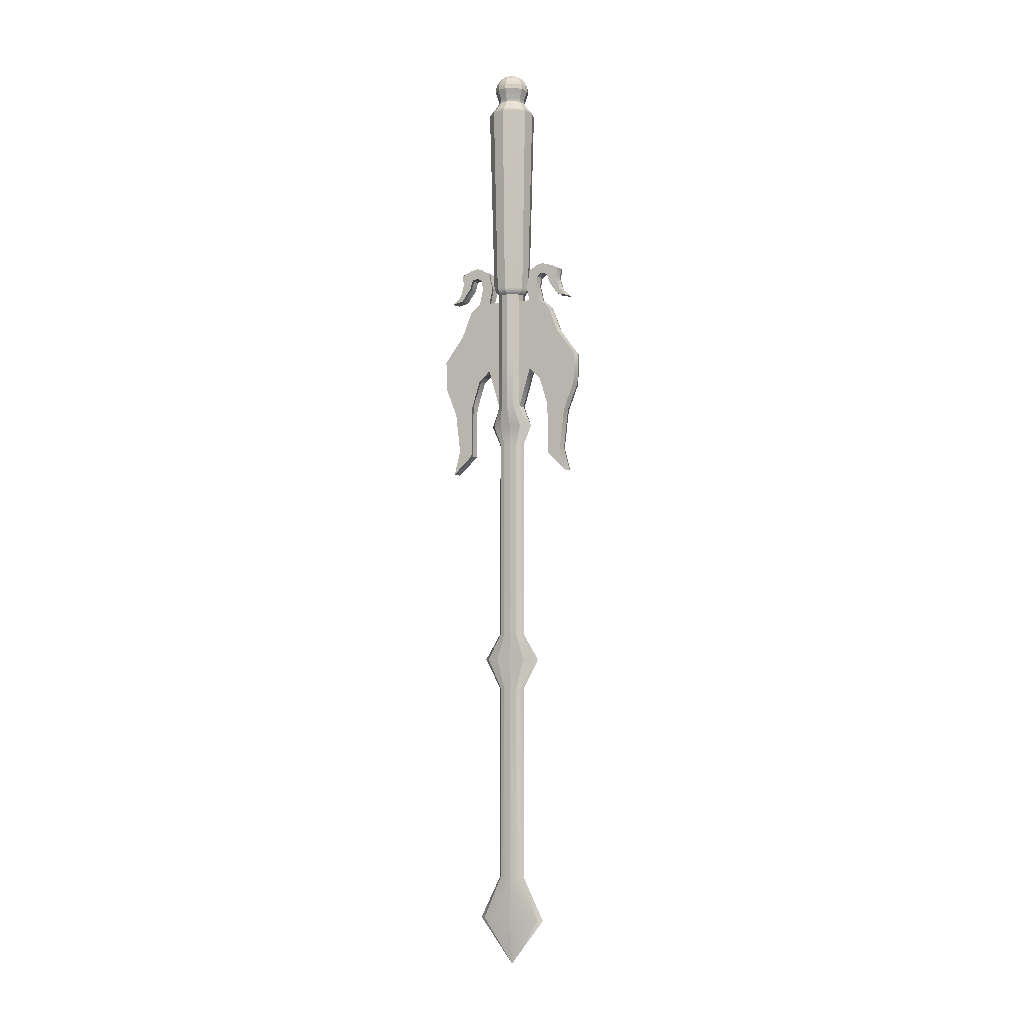
<metadata>
{"format":"obj","ext":"obj","renderer":"f3d","projection":"perspective","resolution":1024,"background":"white","views":[{"elev":-4.2,"azim":-110.9,"up":"+Y"}]}
</metadata>
<code>
g default
v 0.4252 17.1 0.3824
v 0.1817 17.1 0.5237
v -0.09727 17.1 0.5237
v -0.3411 17.1 0.382
v 0.3434 12.77 0.3006
v 0.1518 12.77 0.412
v -0.06733 12.77 0.412
v -0.2593 12.77 0.3002
v 0.2587 12.63 0.2159
v 0.1208 12.63 0.2963
v -0.03634 12.63 0.2963
v -0.1746 12.63 0.2156
v 0.2587 12.47 0.2159
v 0.1208 12.47 0.2963
v -0.03634 12.47 0.2963
v -0.1746 12.47 0.2156
v 0.2587 9.895 0.2159
v 0.1208 9.895 0.2963
v -0.03634 9.895 0.2963
v -0.1746 9.895 0.2156
v 0.1239 9.432 0.08113
v -0.06706 9.432 0.2507
v -0.2269 9.432 0.3521
v -0.3169 9.432 0.3578
v -0.2266 12.47 0.4866
v -0.3649 12.47 0.4058
v -0.3649 10.8 0.4058
v -0.2266 10.8 0.4866
v -0.4085 12.47 0.6685
v -0.5468 12.47 0.5877
v -0.5555 10.54 0.5964
v -0.4172 10.54 0.6772
v -0.5657 12.28 0.8257
v -0.704 12.28 0.7449
v -0.704 8.736 0.7449
v -0.5657 8.736 0.8257
v -0.1675 12.82 0.4275
v -0.3058 12.82 0.3467
v -0.4877 12.82 0.5286
v -0.3494 12.82 0.6094
v -0.2032 12.99 0.4632
v -0.3415 12.99 0.3825
v -0.512 13.04 0.5529
v -0.3737 13.04 0.6337
v -0.2288 13.2 0.4888
v -0.3671 13.2 0.408
v -0.5031 13.31 0.544
v -0.3648 13.31 0.6248
v -0.5471 13.07 0.8071
v -0.6854 13.07 0.7263
v -0.5804 13.3 0.8403
v -0.7186 13.3 0.7596
v -0.7157 12.99 0.9757
v -0.854 12.99 0.8949
v -0.7413 13.2 1.001
v -0.8796 13.2 0.9205
v -0.5953 12.86 0.8552
v -0.7335 12.86 0.7745
v -0.7715 12.7 1.031
v -0.9098 12.7 0.9507
v -0.7394 12.58 0.9994
v -0.8777 12.58 0.9186
v -0.9042 12.52 1.164
v -1.042 12.52 1.083
v -1.053 11.08 1.313
v -1.191 11.08 1.232
v -1.023 8.306 1.064
v -0.8844 8.306 1.144
v 0.3434 17.24 0.3006
v 0.1518 17.24 0.412
v -0.06733 17.24 0.412
v -0.2593 17.24 0.3002
v 0.2729 17.39 0.2301
v 0.126 17.39 0.3157
v -0.04153 17.39 0.3157
v -0.1888 17.39 0.2297
v 0.2729 17.47 0.2301
v 0.126 17.47 0.3157
v -0.04153 17.47 0.3157
v -0.1888 17.47 0.2297
v 0.3286 17.7 0.2859
v 0.1466 17.7 0.3913
v -0.06252 17.7 0.3913
v -0.2447 17.7 0.2857
v 0.1158 18.09 0.07305
v 0.06893 18.09 0.1001
v 0.01479 18.09 0.1001
v -0.0321 18.09 0.07305
v 0.1847 18.05 0.142
v 0.09415 18.05 0.1943
v -0.01044 18.05 0.1943
v -0.101 18.05 0.142
v 0.2439 17.99 0.2011
v 0.1158 17.99 0.2751
v -0.0321 17.99 0.2751
v -0.1602 17.99 0.2011
v 0.2893 17.9 0.2466
v 0.1324 17.9 0.3371
v -0.04872 17.9 0.3371
v -0.2056 17.9 0.2466
v 0.3179 17.81 0.2751
v 0.1429 17.81 0.3761
v -0.05917 17.81 0.3761
v -0.2342 17.81 0.2751
v 0.04186 18.11 -0.00091
v 0.1239 8.98 0.08113
v 0.004055 8.98 0.1796
v -0.1037 8.98 0.2289
v -0.1746 8.98 0.2156
v 0.1239 4.409 0.08113
v 0.004055 4.409 0.1796
v -0.1037 4.409 0.2289
v -0.1746 4.409 0.2156
v 0.1239 3.091 0.08113
v 0.004055 3.091 0.1796
v -0.1037 3.091 0.2289
v -0.1746 3.091 0.2156
v 0.1239 -1.362 0.08113
v 0.004055 -1.362 0.1796
v -0.1037 -1.362 0.2289
v -0.1746 -1.362 0.2156
v -0.4376 3.797 0.4785
v -0.3315 3.797 0.4567
v -0.1274 3.797 0.3111
v 0.1239 3.797 0.08113
v 0.1239 -2.35 0.08113
v -0.1694 -2.35 0.353
v -0.4041 -2.35 0.5293
v -0.5215 -2.35 0.5624
v 0.04186 -3.399 -0.00091
v -0.7842 8.863 1.044
v -0.9225 8.863 0.9634
v -0.8573 9.757 1.117
v -0.9956 9.757 1.036
v -1.032 10.38 1.292
v -1.17 10.38 1.211
v -0.4478 13.12 0.7078
v -0.5861 13.12 0.627
v -0.5952 13.35 0.6362
v -0.4569 13.35 0.7169
v -0.2266 12.27 0.4866
v -0.03634 12.27 0.2963
v 0.1208 12.27 0.2963
v 0.2587 12.27 0.2159
v -0.2266 11.15 0.4866
v -0.03634 11.16 0.2963
v 0.1208 11.17 0.2963
v 0.2587 11.17 0.2159
v 0.2587 11.73 0.2159
v 0.1208 11.72 0.2963
v -0.03634 11.73 0.2963
v -0.2266 11.72 0.4866
v -0.7399 11.68 0.9998
v -0.8703 11.7 0.9113
v -0.5551 9.908 0.8151
v -0.6877 9.977 0.7287
v 0.5665 17.1 0.139
v 0.5665 17.1 -0.14
v 0.4248 17.1 -0.3838
v 0.4548 12.77 0.109
v 0.4548 12.77 -0.1101
v 0.343 12.77 -0.3021
v 0.3391 12.63 0.07803
v 0.3391 12.63 -0.0791
v 0.2583 12.63 -0.2174
v 0.3391 12.47 0.07803
v 0.3391 12.47 -0.0791
v 0.2583 12.47 -0.2174
v 0.3391 9.895 0.07803
v 0.3391 9.895 -0.0791
v 0.2583 9.895 -0.2174
v 0.2935 9.432 -0.1098
v 0.3949 9.432 -0.2697
v 0.4006 9.432 -0.3596
v 0.5293 12.47 -0.2694
v 0.4486 12.47 -0.4076
v 0.4486 10.8 -0.4076
v 0.5293 10.8 -0.2694
v 0.7113 12.47 -0.4513
v 0.6305 12.47 -0.5896
v 0.6392 10.54 -0.5982
v 0.7199 10.54 -0.46
v 0.8684 12.28 -0.6085
v 0.7877 12.28 -0.7467
v 0.7877 8.736 -0.7467
v 0.8684 8.736 -0.6085
v 0.4702 12.82 -0.2102
v 0.3895 12.82 -0.3485
v 0.5714 12.82 -0.5304
v 0.6521 12.82 -0.3922
v 0.506 12.99 -0.246
v 0.4252 12.99 -0.3843
v 0.5957 13.04 -0.5547
v 0.6764 13.04 -0.4164
v 0.5316 13.2 -0.2716
v 0.4508 13.2 -0.4099
v 0.5868 13.31 -0.5459
v 0.6676 13.31 -0.4076
v 0.8499 13.07 -0.5899
v 0.7691 13.07 -0.7282
v 0.8831 13.3 -0.6231
v 0.8023 13.3 -0.7614
v 1.018 12.99 -0.7585
v 0.9377 12.99 -0.8968
v 1.044 13.2 -0.7841
v 0.9633 13.2 -0.9223
v 0.898 12.86 -0.638
v 0.8172 12.86 -0.7763
v 1.074 12.7 -0.8143
v 0.9935 12.7 -0.9526
v 1.042 12.58 -0.7822
v 0.9614 12.58 -0.9204
v 1.207 12.52 -0.9469
v 1.126 12.52 -1.085
v 1.356 11.08 -1.096
v 1.275 11.08 -1.234
v 1.106 8.306 -1.065
v 1.187 8.306 -0.9272
v 0.4548 17.24 0.109
v 0.4548 17.24 -0.1101
v 0.343 17.24 -0.3021
v 0.3584 17.39 0.08322
v 0.3584 17.39 -0.08429
v 0.2725 17.39 -0.2316
v 0.3584 17.47 0.08322
v 0.3584 17.47 -0.08429
v 0.2725 17.47 -0.2316
v 0.4341 17.7 0.1038
v 0.4341 17.7 -0.1053
v 0.3284 17.7 -0.2875
v 0.1429 18.09 0.02616
v 0.1429 18.09 -0.02798
v 0.1158 18.09 -0.07487
v 0.237 18.05 0.05139
v 0.237 18.05 -0.0532
v 0.1847 18.05 -0.1438
v 0.3179 17.99 0.07305
v 0.3179 17.99 -0.07487
v 0.2439 17.99 -0.203
v 0.3799 17.9 0.08967
v 0.3799 17.9 -0.09149
v 0.2893 17.9 -0.2484
v 0.4189 17.81 0.1001
v 0.4189 17.81 -0.1019
v 0.3179 17.81 -0.2769
v 0.2223 8.98 -0.03871
v 0.2717 8.98 -0.1465
v 0.2583 8.98 -0.2174
v 0.2223 4.409 -0.03871
v 0.2717 4.409 -0.1465
v 0.2583 4.409 -0.2174
v 0.2223 3.091 -0.03871
v 0.2717 3.091 -0.1465
v 0.2583 3.091 -0.2174
v 0.2223 -1.362 -0.03871
v 0.2717 -1.362 -0.1465
v 0.2583 -1.362 -0.2174
v 0.5213 3.797 -0.4803
v 0.4994 3.797 -0.3742
v 0.3538 3.797 -0.1702
v 0.3958 -2.35 -0.2122
v 0.5721 -2.35 -0.4469
v 0.6052 -2.35 -0.5643
v 1.087 8.863 -0.8269
v 1.006 8.863 -0.9652
v 1.16 9.757 -0.9
v 1.079 9.757 -1.038
v 1.334 10.38 -1.074
v 1.254 10.38 -1.213
v 0.7506 13.12 -0.4906
v 0.6698 13.12 -0.6289
v 0.6789 13.35 -0.638
v 0.7597 13.35 -0.4997
v 0.5293 12.27 -0.2694
v 0.3391 12.27 -0.0791
v 0.3391 12.27 0.07803
v 0.5293 11.15 -0.2694
v 0.3391 11.16 -0.0791
v 0.3391 11.17 0.07803
v 0.3391 11.72 0.07803
v 0.3391 11.73 -0.0791
v 0.5293 11.72 -0.2694
v 1.043 11.68 -0.7826
v 0.954 11.7 -0.9131
v 0.8578 9.908 -0.5979
v 0.7714 9.977 -0.7305
v -0.3414 17.1 -0.3842
v -0.4828 17.1 -0.1408
v -0.4828 17.1 0.1382
v -0.2597 12.77 -0.3024
v -0.3711 12.77 -0.1109
v -0.3711 12.77 0.1083
v -0.175 12.63 -0.2178
v -0.2554 12.63 -0.07985
v -0.2554 12.63 0.07728
v -0.175 12.47 -0.2178
v -0.2554 12.47 -0.07985
v -0.2554 12.47 0.07728
v -0.175 9.895 -0.2178
v -0.2554 9.895 -0.07985
v -0.2554 9.895 0.07728
v -0.04018 9.432 -0.08295
v -0.2098 9.432 0.108
v -0.3112 9.432 0.2679
v -0.4456 12.47 0.2675
v -0.4456 10.8 0.2675
v -0.6276 12.47 0.4495
v -0.6362 10.54 0.4581
v -0.7847 12.28 0.6066
v -0.7847 8.736 0.6066
v -0.3865 12.82 0.2084
v -0.5684 12.82 0.3903
v -0.4223 12.99 0.2442
v -0.5927 13.04 0.4146
v -0.4478 13.2 0.2698
v -0.5838 13.31 0.4058
v -0.7662 13.07 0.5881
v -0.7994 13.3 0.6213
v -0.9348 12.99 0.7567
v -0.9603 13.2 0.7822
v -0.8143 12.86 0.6362
v -0.9906 12.7 0.8125
v -0.9584 12.58 0.7804
v -1.123 12.52 0.9451
v -1.272 11.08 1.094
v -1.103 8.306 0.9253
v -0.2597 17.24 -0.3024
v -0.3711 17.24 -0.1109
v -0.3711 17.24 0.1083
v -0.1892 17.39 -0.2319
v -0.2747 17.39 -0.08504
v -0.2747 17.39 0.08247
v -0.1892 17.47 -0.2319
v -0.2747 17.47 -0.08504
v -0.2747 17.47 0.08247
v -0.2449 17.7 -0.2877
v -0.3504 17.7 -0.1057
v -0.3504 17.7 0.1035
v -0.0321 18.09 -0.07487
v -0.05917 18.09 -0.02798
v -0.05917 18.09 0.02616
v -0.101 18.05 -0.1438
v -0.1533 18.05 -0.05321
v -0.1533 18.05 0.05139
v -0.1602 17.99 -0.203
v -0.2342 17.99 -0.07487
v -0.2342 17.99 0.07305
v -0.2056 17.9 -0.2484
v -0.2962 17.9 -0.09149
v -0.2962 17.9 0.08967
v -0.2342 17.81 -0.2769
v -0.3352 17.81 -0.1019
v -0.3352 17.81 0.1001
v -0.04018 8.98 -0.08295
v -0.1386 8.98 0.03689
v -0.188 8.98 0.1447
v -0.04018 4.409 -0.08295
v -0.1386 4.409 0.03689
v -0.188 4.409 0.1447
v -0.04018 3.091 -0.08295
v -0.1386 3.091 0.03689
v -0.188 3.091 0.1447
v -0.04018 -1.362 -0.08295
v -0.1386 -1.362 0.03689
v -0.188 -1.362 0.1447
v -0.4157 3.797 0.3724
v -0.2701 3.797 0.1684
v -0.04018 3.797 -0.08295
v -0.04018 -2.35 -0.08295
v -0.3121 -2.35 0.2103
v -0.4884 -2.35 0.4451
v -1.003 8.863 0.8251
v -1.076 9.757 0.8982
v -1.251 10.38 1.073
v -0.6669 13.12 0.4888
v -0.676 13.35 0.4979
v -0.4456 12.27 0.2675
v -0.2554 12.27 0.07728
v -0.2554 12.27 -0.07985
v -0.175 12.27 -0.2178
v -0.4456 11.15 0.2675
v -0.2554 11.16 0.07728
v -0.2554 11.17 -0.07985
v -0.175 11.17 -0.2178
v -0.175 11.73 -0.2178
v -0.2554 11.72 -0.07985
v -0.2554 11.73 0.07728
v -0.4456 11.72 0.2675
v -0.9589 11.68 0.7808
v -0.7741 9.908 0.596
v -0.09802 17.1 -0.5255
v 0.181 17.1 -0.5255
v -0.06809 12.77 -0.4138
v 0.151 12.77 -0.4138
v -0.03709 12.63 -0.2981
v 0.12 12.63 -0.2981
v -0.03709 12.47 -0.2981
v 0.12 12.47 -0.2981
v -0.03709 9.895 -0.2981
v 0.12 9.895 -0.2981
v 0.1508 9.432 -0.2525
v 0.3106 9.432 -0.3539
v 0.3103 12.47 -0.4884
v 0.3103 10.8 -0.4884
v 0.4922 12.47 -0.6703
v 0.5009 10.54 -0.679
v 0.6494 12.28 -0.8275
v 0.6494 8.736 -0.8275
v 0.2512 12.82 -0.4293
v 0.4331 12.82 -0.6112
v 0.2869 12.99 -0.465
v 0.4574 13.04 -0.6355
v 0.3125 13.2 -0.4906
v 0.4485 13.31 -0.6266
v 0.6308 13.07 -0.8089
v 0.6641 13.3 -0.8422
v 0.7994 12.99 -0.9775
v 0.825 13.2 -1.003
v 0.679 12.86 -0.8571
v 0.8552 12.7 -1.033
v 0.8231 12.58 -1.001
v 0.9879 12.52 -1.166
v 1.137 11.08 -1.315
v 0.9681 8.306 -1.146
v -0.06809 17.24 -0.4138
v 0.151 17.24 -0.4138
v -0.04228 17.39 -0.3175
v 0.1252 17.39 -0.3175
v -0.04228 17.47 -0.3175
v 0.1252 17.47 -0.3175
v -0.0629 17.7 -0.3932
v 0.1462 17.7 -0.3932
v 0.01478 18.09 -0.1019
v 0.06892 18.09 -0.1019
v -0.01044 18.05 -0.1961
v 0.09415 18.05 -0.1961
v -0.0321 17.99 -0.2769
v 0.1158 17.99 -0.2769
v -0.04872 17.9 -0.339
v 0.1324 17.9 -0.339
v -0.05917 17.81 -0.378
v 0.1429 17.81 -0.378
v 0.07966 8.98 -0.1814
v 0.1874 8.98 -0.2307
v 0.07966 4.409 -0.1814
v 0.1874 4.409 -0.2307
v 0.07966 3.091 -0.1814
v 0.1874 3.091 -0.2307
v 0.07966 -1.362 -0.1814
v 0.1874 -1.362 -0.2307
v 0.4152 3.797 -0.4585
v 0.2111 3.797 -0.3129
v 0.2531 -2.35 -0.3548
v 0.4879 -2.35 -0.5311
v 0.8679 8.863 -1.046
v 0.941 9.757 -1.119
v 1.115 10.38 -1.293
v 0.5315 13.12 -0.7096
v 0.5407 13.35 -0.7187
v 0.3103 12.27 -0.4884
v 0.12 12.27 -0.2981
v -0.03709 12.27 -0.2981
v 0.3103 11.15 -0.4884
v 0.12 11.16 -0.2981
v -0.03709 11.17 -0.2981
v -0.03709 11.72 -0.2981
v 0.12 11.73 -0.2981
v 0.3103 11.72 -0.4884
v 0.8236 11.68 -1.002
v 0.6388 9.908 -0.8169
g sword_quarter1
f 1 2 6 5
f 2 3 7 6
f 3 4 8 7
f 5 6 10 9
f 6 7 11 10
f 7 8 12 11
f 9 10 14 13
f 10 11 15 14
f 11 12 16 15
f 143 144 13 14
f 14 15 142 143
f 65 66 136 135
f 17 18 22 21
f 18 19 23 22
f 19 20 24 23
f 15 16 26 25
f 20 19 28 27
f 15 25 141 142
f 45 46 47 48
f 27 28 32 31
f 25 29 33 141
f 29 30 34 33
f 31 32 155 156
f 25 26 38 37
f 30 29 40 39
f 29 25 37 40
f 37 38 42 41
f 39 40 44 43
f 40 37 41 44
f 41 42 46 45
f 54 53 55 56
f 44 41 45 48
f 43 44 137 138
f 44 48 140 137
f 48 47 139 140
f 62 61 63 64
f 49 51 55 53
f 51 52 56 55
f 50 49 57 58
f 49 53 59 57
f 53 54 60 59
f 58 57 61 62
f 57 59 63 61
f 59 60 64 63
f 153 154 66 65
f 35 36 68 67
f 2 1 69 70
f 3 2 70 71
f 4 3 71 72
f 70 69 73 74
f 71 70 74 75
f 72 71 75 76
f 74 73 77 78
f 75 74 78 79
f 76 75 79 80
f 78 77 81 82
f 79 78 82 83
f 80 79 83 84
f 85 86 90 89
f 86 87 91 90
f 87 88 92 91
f 89 90 94 93
f 90 91 95 94
f 91 92 96 95
f 93 94 98 97
f 94 95 99 98
f 95 96 100 99
f 97 98 102 101
f 98 99 103 102
f 99 100 104 103
f 101 102 82 81
f 102 103 83 82
f 103 104 84 83
f 86 85 105
f 87 86 105
f 88 87 105
f 21 22 107 106
f 22 23 108 107
f 23 24 109 108
f 106 107 111 110
f 107 108 112 111
f 108 109 113 112
f 110 111 124 125
f 111 112 123 124
f 112 113 122 123
f 114 115 119 118
f 115 116 120 119
f 116 117 121 120
f 123 122 117 116
f 124 123 116 115
f 125 124 115 114
f 118 119 127 126
f 119 120 128 127
f 120 121 129 128
f 126 127 130
f 127 128 130
f 128 129 130
f 36 131 68
f 133 155 32 135
f 131 132 67 68
f 133 134 132 131
f 135 136 134 133
f 138 137 49 50
f 140 139 52 51
f 137 140 51 49
f 152 153 65 145
f 151 152 145 146
f 150 151 146 147
f 147 148 149 150
f 145 65 135 32 28
f 146 145 28 19
f 147 146 19 18
f 17 148 147 18
f 150 149 144 143
f 143 142 151 150
f 142 141 152 151
f 141 33 153 152
f 33 34 154 153
f 36 155 133 131
f 156 155 36 35
f 1 5 160 157
f 157 160 161 158
f 158 161 162 159
f 5 9 163 160
f 160 163 164 161
f 161 164 165 162
f 9 13 166 163
f 163 166 167 164
f 164 167 168 165
f 276 166 13 144
f 166 276 275 167
f 215 268 269 216
f 17 21 172 169
f 169 172 173 170
f 170 173 174 171
f 167 175 176 168
f 171 177 178 170
f 167 275 274 175
f 195 198 197 196
f 177 181 182 178
f 175 274 183 179
f 179 183 184 180
f 181 286 285 182
f 175 187 188 176
f 180 189 190 179
f 179 190 187 175
f 187 191 192 188
f 189 193 194 190
f 190 194 191 187
f 191 195 196 192
f 204 206 205 203
f 194 198 195 191
f 193 271 270 194
f 194 270 273 198
f 198 273 272 197
f 212 214 213 211
f 199 203 205 201
f 201 205 206 202
f 200 208 207 199
f 199 207 209 203
f 203 209 210 204
f 208 212 211 207
f 207 211 213 209
f 209 213 214 210
f 283 215 216 284
f 185 217 218 186
f 157 219 69 1
f 158 220 219 157
f 159 221 220 158
f 219 222 73 69
f 220 223 222 219
f 221 224 223 220
f 222 225 77 73
f 223 226 225 222
f 224 227 226 223
f 225 228 81 77
f 226 229 228 225
f 227 230 229 226
f 85 89 234 231
f 231 234 235 232
f 232 235 236 233
f 89 93 237 234
f 234 237 238 235
f 235 238 239 236
f 93 97 240 237
f 237 240 241 238
f 238 241 242 239
f 97 101 243 240
f 240 243 244 241
f 241 244 245 242
f 101 81 228 243
f 243 228 229 244
f 244 229 230 245
f 231 105 85
f 232 105 231
f 233 105 232
f 21 106 246 172
f 172 246 247 173
f 173 247 248 174
f 106 110 249 246
f 246 249 250 247
f 247 250 251 248
f 110 125 260 249
f 249 260 259 250
f 250 259 258 251
f 114 118 255 252
f 252 255 256 253
f 253 256 257 254
f 259 253 254 258
f 260 252 253 259
f 125 114 252 260
f 118 126 261 255
f 255 261 262 256
f 256 262 263 257
f 126 130 261
f 261 130 262
f 262 130 263
f 186 218 264
f 266 268 182 285
f 264 218 217 265
f 266 264 265 267
f 268 266 267 269
f 271 200 199 270
f 273 201 202 272
f 270 199 201 273
f 282 277 215 283
f 281 278 277 282
f 280 279 278 281
f 279 280 149 148
f 277 178 182 268 215
f 278 170 178 277
f 279 169 170 278
f 17 169 279 148
f 280 276 144 149
f 276 280 281 275
f 275 281 282 274
f 274 282 283 183
f 183 283 284 184
f 186 264 266 285
f 286 185 186 285
f 287 290 291 288
f 288 291 292 289
f 289 292 8 4
f 290 293 294 291
f 291 294 295 292
f 292 295 12 8
f 293 296 297 294
f 294 297 298 295
f 295 298 16 12
f 379 297 296 380
f 297 379 378 298
f 325 374 136 66
f 299 302 303 300
f 300 303 304 301
f 301 304 24 20
f 298 305 26 16
f 20 27 306 301
f 298 378 377 305
f 315 316 47 46
f 27 31 308 306
f 305 377 309 307
f 307 309 34 30
f 31 156 390 308
f 305 311 38 26
f 30 39 312 307
f 307 312 311 305
f 311 313 42 38
f 39 43 314 312
f 312 314 313 311
f 313 315 46 42
f 54 56 320 319
f 314 316 315 313
f 43 138 375 314
f 314 375 376 316
f 316 376 139 47
f 62 64 324 323
f 317 319 320 318
f 318 320 56 52
f 50 58 321 317
f 317 321 322 319
f 319 322 60 54
f 58 62 323 321
f 321 323 324 322
f 322 324 64 60
f 389 325 66 154
f 35 67 326 310
f 288 328 327 287
f 289 329 328 288
f 4 72 329 289
f 328 331 330 327
f 329 332 331 328
f 72 76 332 329
f 331 334 333 330
f 332 335 334 331
f 76 80 335 332
f 334 337 336 333
f 335 338 337 334
f 80 84 338 335
f 339 342 343 340
f 340 343 344 341
f 341 344 92 88
f 342 345 346 343
f 343 346 347 344
f 344 347 96 92
f 345 348 349 346
f 346 349 350 347
f 347 350 100 96
f 348 351 352 349
f 349 352 353 350
f 350 353 104 100
f 351 336 337 352
f 352 337 338 353
f 353 338 84 104
f 340 105 339
f 341 105 340
f 88 105 341
f 302 354 355 303
f 303 355 356 304
f 304 356 109 24
f 354 357 358 355
f 355 358 359 356
f 356 359 113 109
f 357 368 367 358
f 358 367 366 359
f 359 366 122 113
f 360 363 364 361
f 361 364 365 362
f 362 365 121 117
f 366 362 117 122
f 367 361 362 366
f 368 360 361 367
f 363 369 370 364
f 364 370 371 365
f 365 371 129 121
f 369 130 370
f 370 130 371
f 371 130 129
f 310 326 372
f 373 374 308 390
f 372 326 67 132
f 373 372 132 134
f 374 373 134 136
f 138 50 317 375
f 376 318 52 139
f 375 317 318 376
f 388 381 325 389
f 387 382 381 388
f 386 383 382 387
f 383 386 385 384
f 381 306 308 374 325
f 382 301 306 381
f 383 300 301 382
f 299 300 383 384
f 386 379 380 385
f 379 386 387 378
f 378 387 388 377
f 377 388 389 309
f 309 389 154 34
f 310 372 373 390
f 156 35 310 390
f 287 391 393 290
f 391 392 394 393
f 392 159 162 394
f 290 393 395 293
f 393 394 396 395
f 394 162 165 396
f 293 395 397 296
f 395 396 398 397
f 396 165 168 398
f 462 380 296 397
f 397 398 461 462
f 423 216 269 457
f 299 399 401 302
f 399 400 402 401
f 400 171 174 402
f 398 168 176 403
f 171 400 404 177
f 398 403 460 461
f 413 196 197 414
f 177 404 406 181
f 403 405 407 460
f 405 180 184 407
f 181 406 470 286
f 403 176 188 409
f 180 405 410 189
f 405 403 409 410
f 409 188 192 411
f 189 410 412 193
f 410 409 411 412
f 411 192 196 413
f 204 417 418 206
f 412 411 413 414
f 193 412 458 271
f 412 414 459 458
f 414 197 272 459
f 212 421 422 214
f 415 416 418 417
f 416 202 206 418
f 200 415 419 208
f 415 417 420 419
f 417 204 210 420
f 208 419 421 212
f 419 420 422 421
f 420 210 214 422
f 469 284 216 423
f 185 408 424 217
f 391 287 327 425
f 392 391 425 426
f 159 392 426 221
f 425 327 330 427
f 426 425 427 428
f 221 426 428 224
f 427 330 333 429
f 428 427 429 430
f 224 428 430 227
f 429 333 336 431
f 430 429 431 432
f 227 430 432 230
f 339 433 435 342
f 433 434 436 435
f 434 233 236 436
f 342 435 437 345
f 435 436 438 437
f 436 236 239 438
f 345 437 439 348
f 437 438 440 439
f 438 239 242 440
f 348 439 441 351
f 439 440 442 441
f 440 242 245 442
f 351 441 431 336
f 441 442 432 431
f 442 245 230 432
f 433 339 105
f 434 433 105
f 233 434 105
f 302 401 443 354
f 401 402 444 443
f 402 174 248 444
f 354 443 445 357
f 443 444 446 445
f 444 248 251 446
f 357 445 452 368
f 445 446 451 452
f 446 251 258 451
f 360 447 449 363
f 447 448 450 449
f 448 254 257 450
f 451 258 254 448
f 452 451 448 447
f 368 452 447 360
f 363 449 453 369
f 449 450 454 453
f 450 257 263 454
f 369 453 130
f 453 454 130
f 454 263 130
f 408 455 424
f 456 470 406 457
f 455 265 217 424
f 456 267 265 455
f 457 269 267 456
f 271 458 415 200
f 459 272 202 416
f 458 459 416 415
f 468 469 423 463
f 467 468 463 464
f 466 467 464 465
f 465 384 385 466
f 463 423 457 406 404
f 464 463 404 400
f 465 464 400 399
f 299 384 465 399
f 466 385 380 462
f 462 461 467 466
f 461 460 468 467
f 460 407 469 468
f 407 184 284 469
f 408 470 456 455
f 286 470 408 185

</code>
